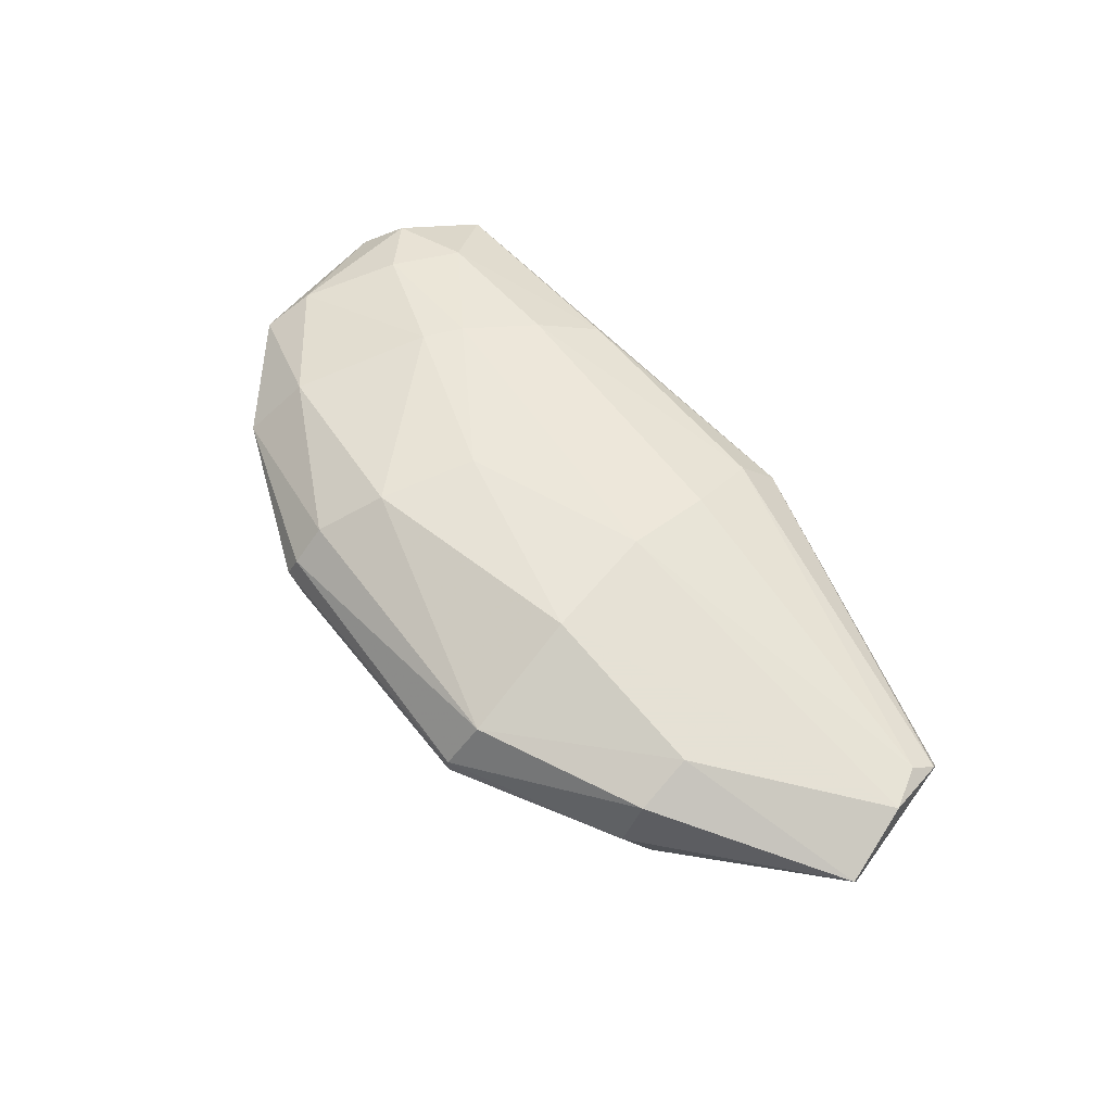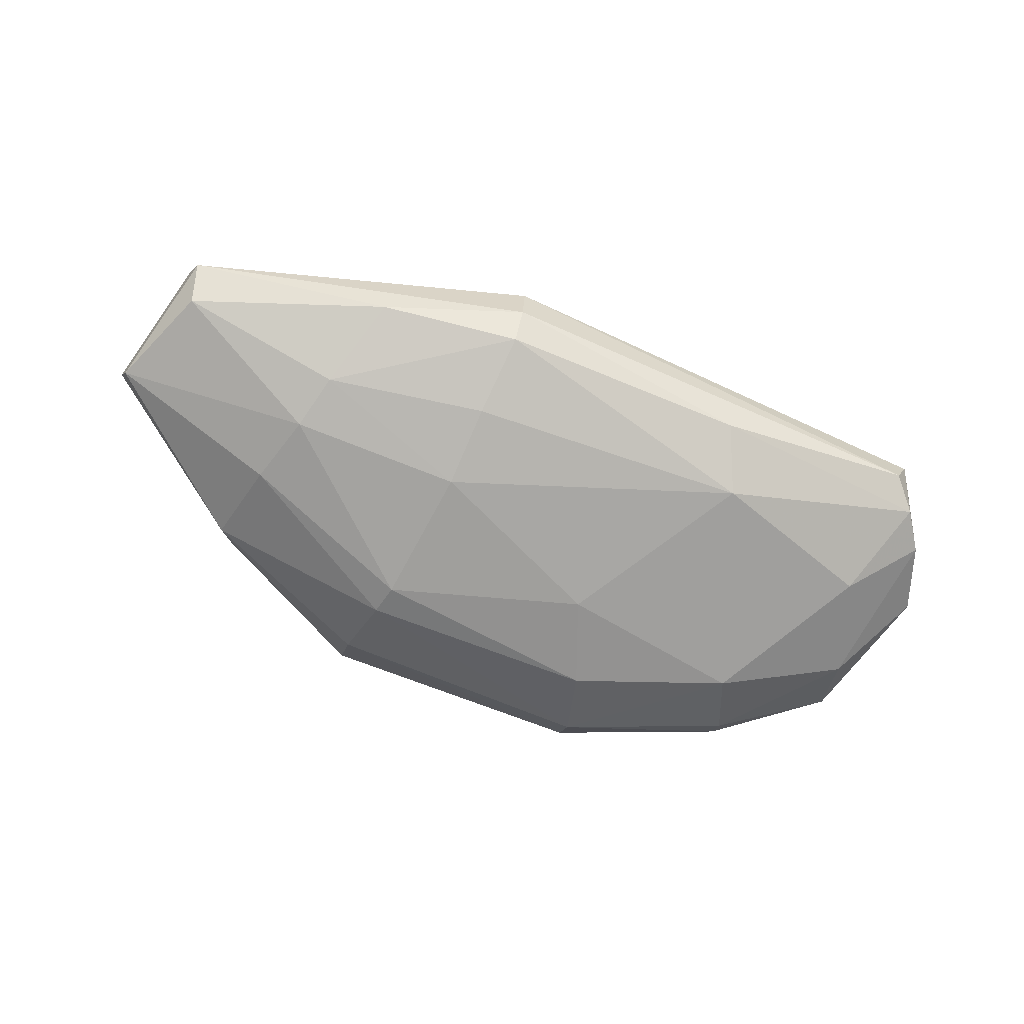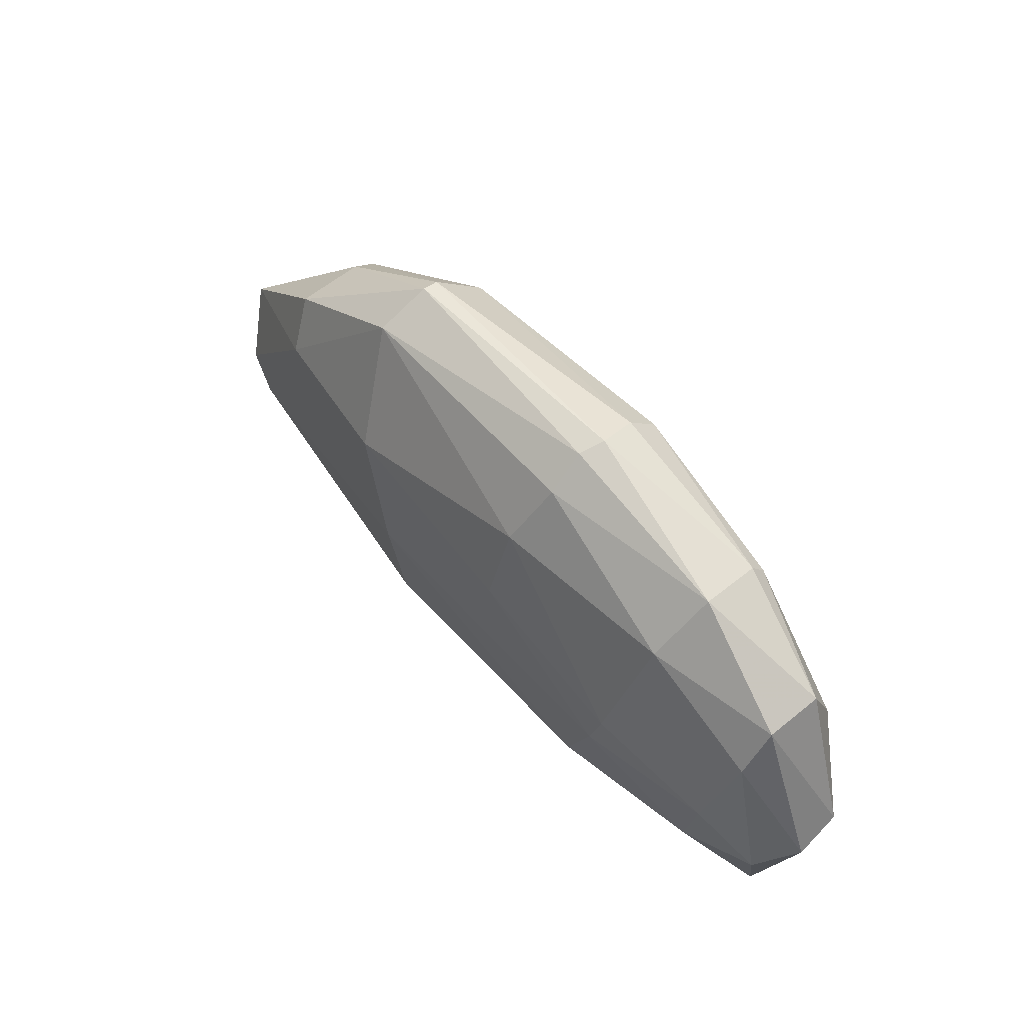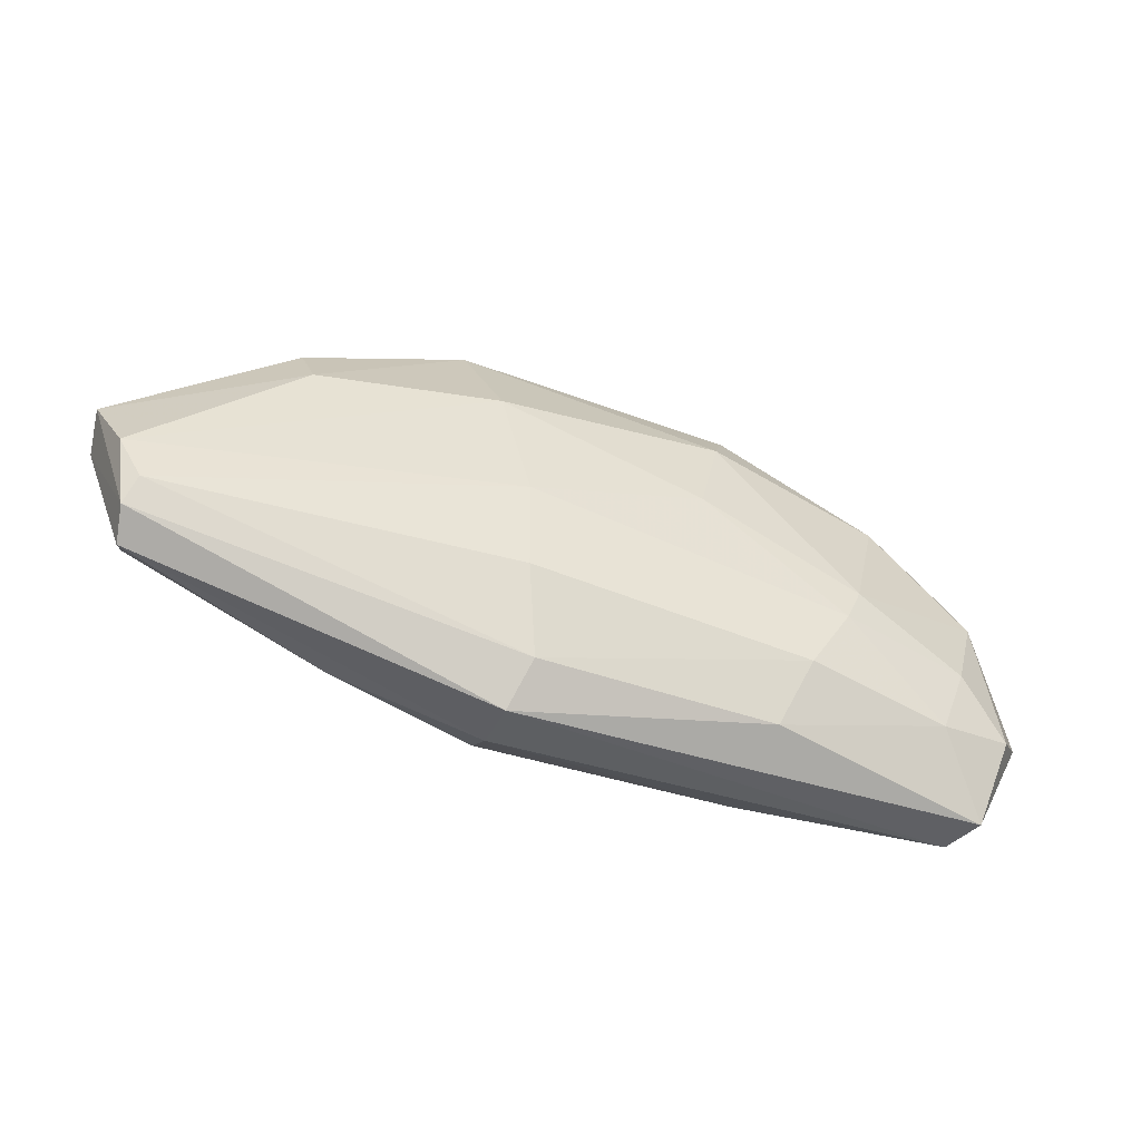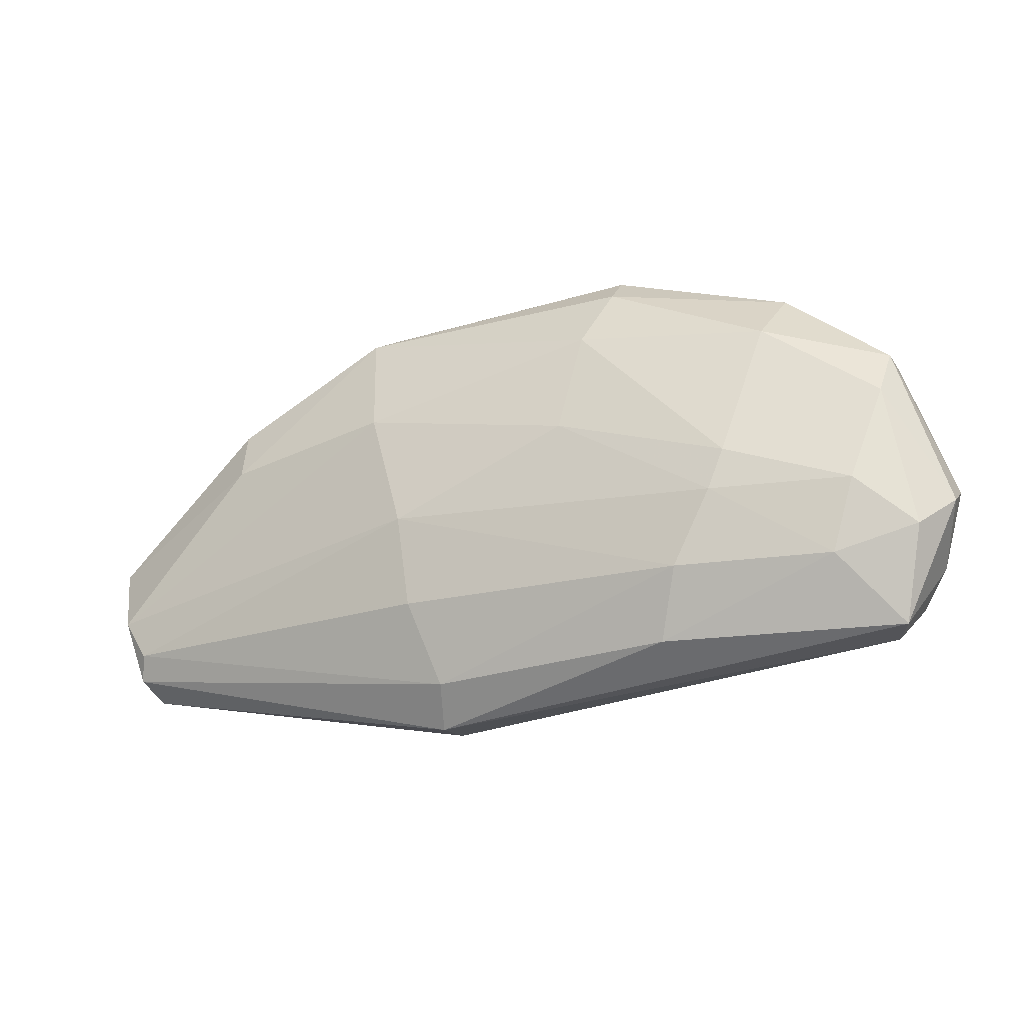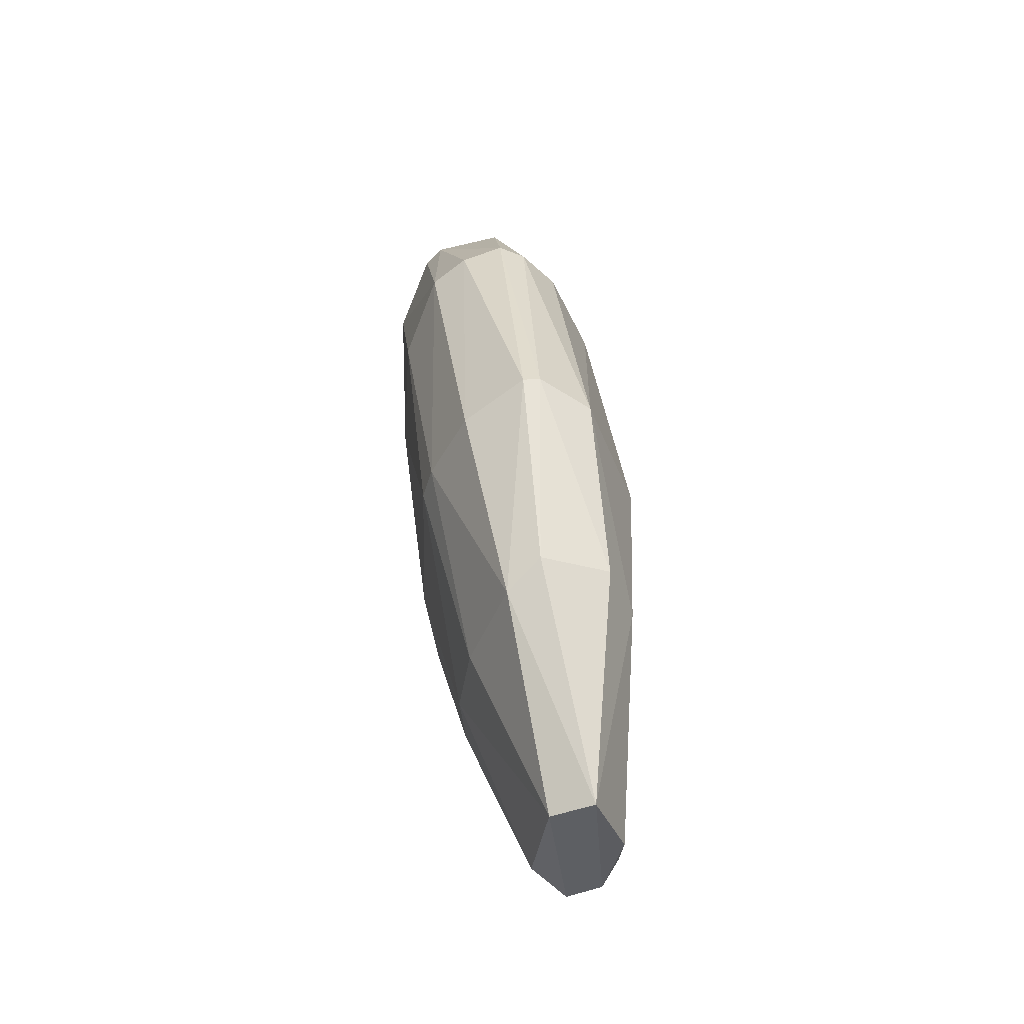
<metadata>
{"format":"obj","ext":"obj","renderer":"f3d","projection":"perspective","resolution":1024,"background":"white","views":[{"elev":58.7,"azim":-126.7,"up":"+Z"},{"elev":-71.1,"azim":-19.1,"up":"+Z"},{"elev":49.0,"azim":51.2,"up":"+Y"},{"elev":-50.4,"azim":-23.6,"up":"+Y"},{"elev":-24.3,"azim":21.8,"up":"+Y"},{"elev":32.4,"azim":-98.0,"up":"+Y"}]}
</metadata>
<code>
v -0.00873 -0.02638 -0.008103
v 0.01886 0.03084 0.001083
v -0.05983 -0.000835 0.001083
v 0.02601 -0.01617 0.01131
v 0.05667 -0.01514 -0.005042
v -0.01383 0.01243 -0.01322
v -0.01486 0.01039 0.01335
v -0.05471 -0.01821 0.003128
v 0.05257 0.005287 0.007217
v 0.03622 0.01141 -0.01117
v -0.0169 0.02981 0.001083
v -0.00873 -0.03048 0.002106
v 0.05257 -0.02434 0.002106
v -0.05266 -0.01616 -0.005042
v 0.02702 -0.01617 -0.01117
v 0.01477 0.01755 0.01233
v 0.0536 0.01244 -0.002997
v -0.01004 -0.01599 0.01149
v -0.0169 0.0247 -0.008103
v -0.01095 -0.005509 -0.01321
v 0.01784 0.02674 -0.008103
v -0.01793 0.02572 0.007217
v -0.03938 0.01448 -0.006064
v 0.05052 -0.02434 -0.002997
v 0.04031 0.02266 0.003128
v 0.03111 -0.006969 0.01233
v -0.03733 0.008348 0.009262
v 0.05564 -0.0131 0.006195
v -0.03325 -0.005949 -0.01117
v -0.05675 -0.01003 0.005173
v -0.0588 -0.002876 -0.00402
v -0.007296 -0.02591 0.006828
v -0.05368 -0.02025 -0.000953
v -0.03836 0.0155 0.006195
v 0.01784 0.02572 0.008237
v -0.01093 -0.004549 0.01331
v 0.05974 -0.009016 0.002109
v 0.03827 0.0155 0.009262
v 0.03929 0.02163 -0.005042
v 0.04849 -0.007989 -0.009128
v 0.01185 0.005887 -0.01326
v 0.01579 0.01755 -0.01219
v 0.02294 -0.02434 0.007217
v -0.00873 -0.02945 -0.00402
v 0.05257 0.005287 -0.007087
v -0.03632 0.00324 -0.01015
v 0.0536 0.01141 0.00415
v 0.03316 -0.001855 0.01233
v 0.05974 -0.005949 -0.002997
v -0.01006 -0.01604 -0.01138
v -0.0169 0.02981 -0.000953
v -0.03742 0.01765 -0.001873
v -0.0312 -0.0131 -0.01015
v 0.01177 0.004905 0.0133
v 0.02397 -0.02434 -0.007087
v -0.01486 0.01653 -0.01219
v -0.05368 -0.01514 0.005173
v 0.01784 0.0298 0.00415
v 0.01784 0.0298 -0.00402
v 0.0536 -0.02026 -0.005042
v 0.04542 -0.01617 0.008237
v 0.04849 -0.006969 0.009262
v -0.02713 -0.02434 -0.006064
v 0.03929 0.01959 -0.007087
f 45 10 64
f 7 16 22
f 13 12 24
f 7 22 27
f 6 20 29
f 3 8 30
f 27 3 30
f 7 27 30
f 8 3 31
f 3 23 31
f 29 14 31
f 8 12 32
f 4 18 32
f 12 8 33
f 8 31 33
f 31 14 33
f 22 11 34
f 3 27 34
f 27 22 34
f 22 16 35
f 18 4 36
f 4 26 36
f 7 30 36
f 13 5 37
f 28 13 37
f 9 28 37
f 35 16 38
f 25 35 38
f 2 25 39
f 25 17 39
f 15 10 40
f 10 15 41
f 20 6 41
f 15 20 41
f 21 10 42
f 41 6 42
f 10 41 42
f 12 13 43
f 32 12 43
f 4 32 43
f 24 12 44
f 12 33 44
f 5 40 45
f 40 10 45
f 6 29 46
f 31 23 46
f 29 31 46
f 17 25 47
f 9 37 47
f 38 9 47
f 25 38 47
f 9 38 48
f 38 16 48
f 37 5 49
f 5 45 49
f 45 17 49
f 17 47 49
f 47 37 49
f 15 1 50
f 20 15 50
f 11 2 51
f 19 23 51
f 23 3 52
f 34 11 52
f 3 34 52
f 11 51 52
f 51 23 52
f 14 29 53
f 29 20 53
f 50 1 53
f 20 50 53
f 16 7 54
f 36 26 54
f 7 36 54
f 48 16 54
f 26 48 54
f 1 15 55
f 44 1 55
f 24 44 55
f 19 21 56
f 23 19 56
f 42 6 56
f 21 42 56
f 6 46 56
f 46 23 56
f 30 8 57
f 8 32 57
f 32 18 57
f 18 36 57
f 36 30 57
f 2 11 58
f 11 22 58
f 25 2 58
f 22 35 58
f 35 25 58
f 21 19 59
f 39 21 59
f 2 39 59
f 51 2 59
f 19 51 59
f 5 13 60
f 13 24 60
f 40 5 60
f 15 40 60
f 55 15 60
f 24 55 60
f 26 4 61
f 13 28 61
f 4 43 61
f 43 13 61
f 28 9 62
f 9 48 62
f 48 26 62
f 26 61 62
f 61 28 62
f 33 14 63
f 1 44 63
f 44 33 63
f 53 1 63
f 14 53 63
f 10 21 64
f 39 17 64
f 21 39 64
f 17 45 64

</code>
